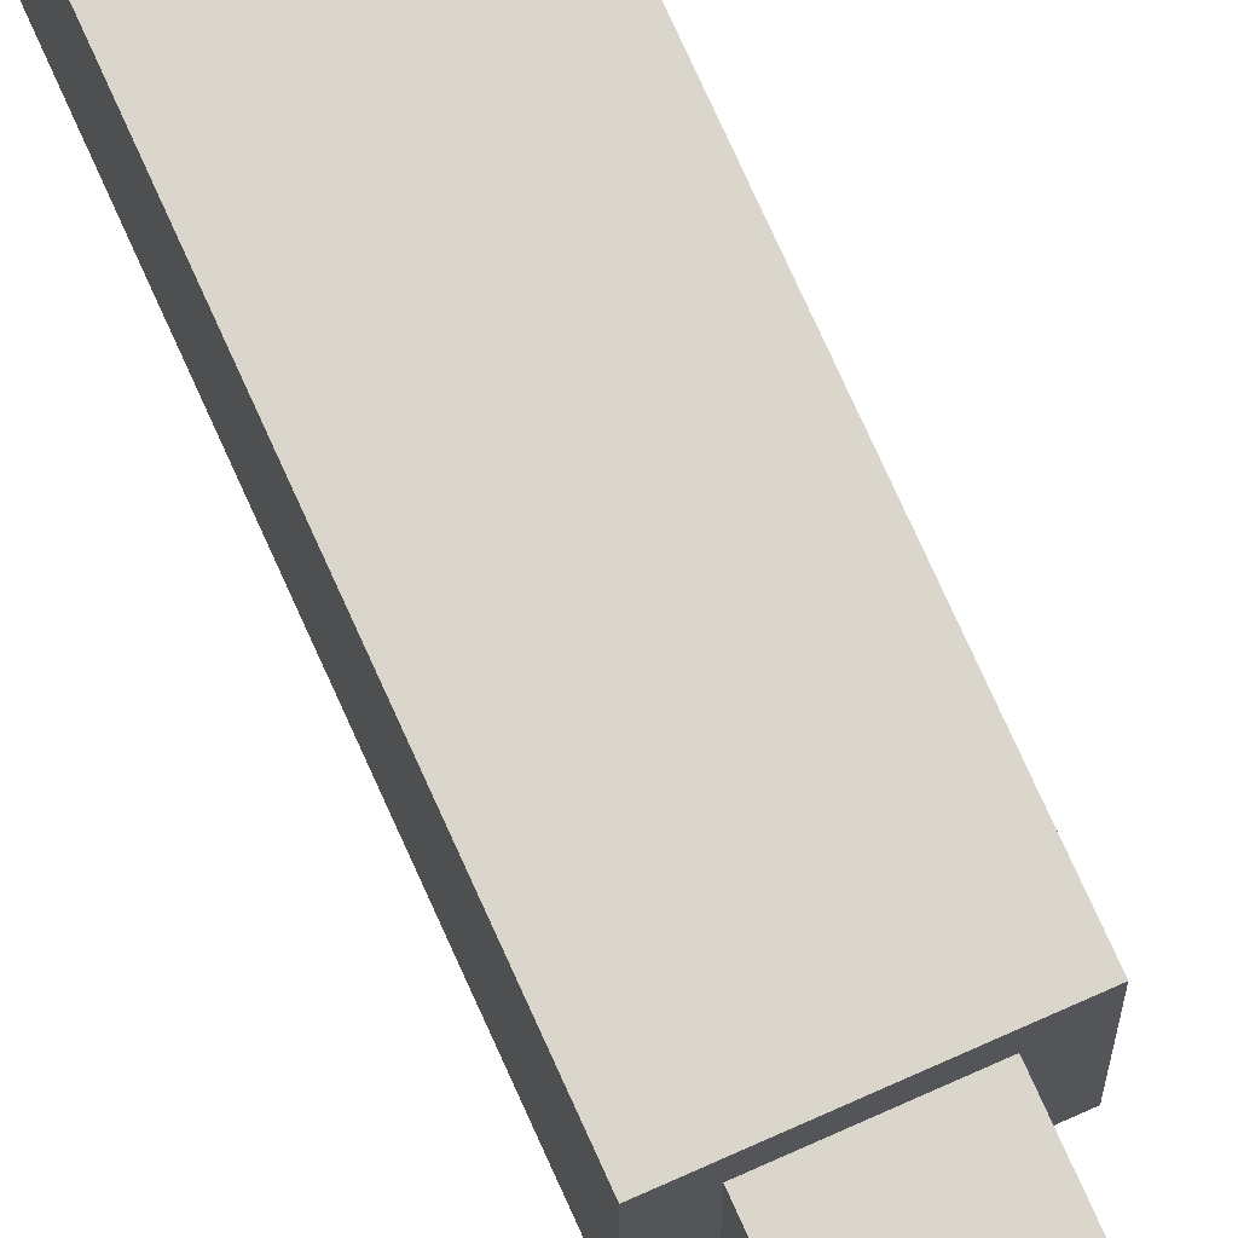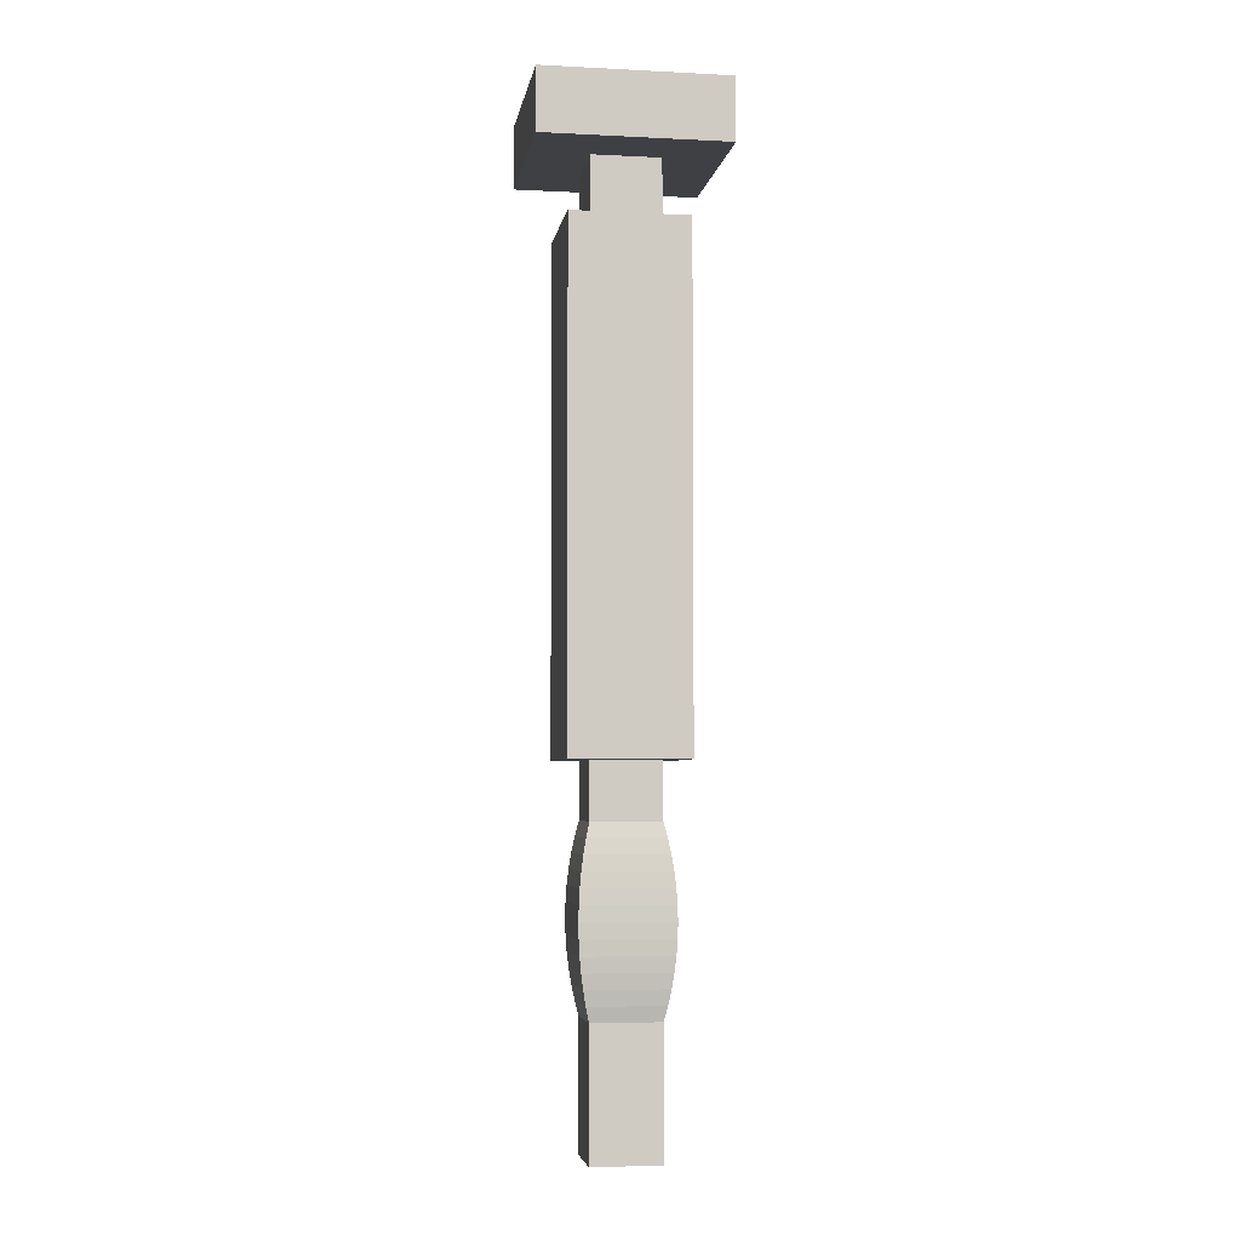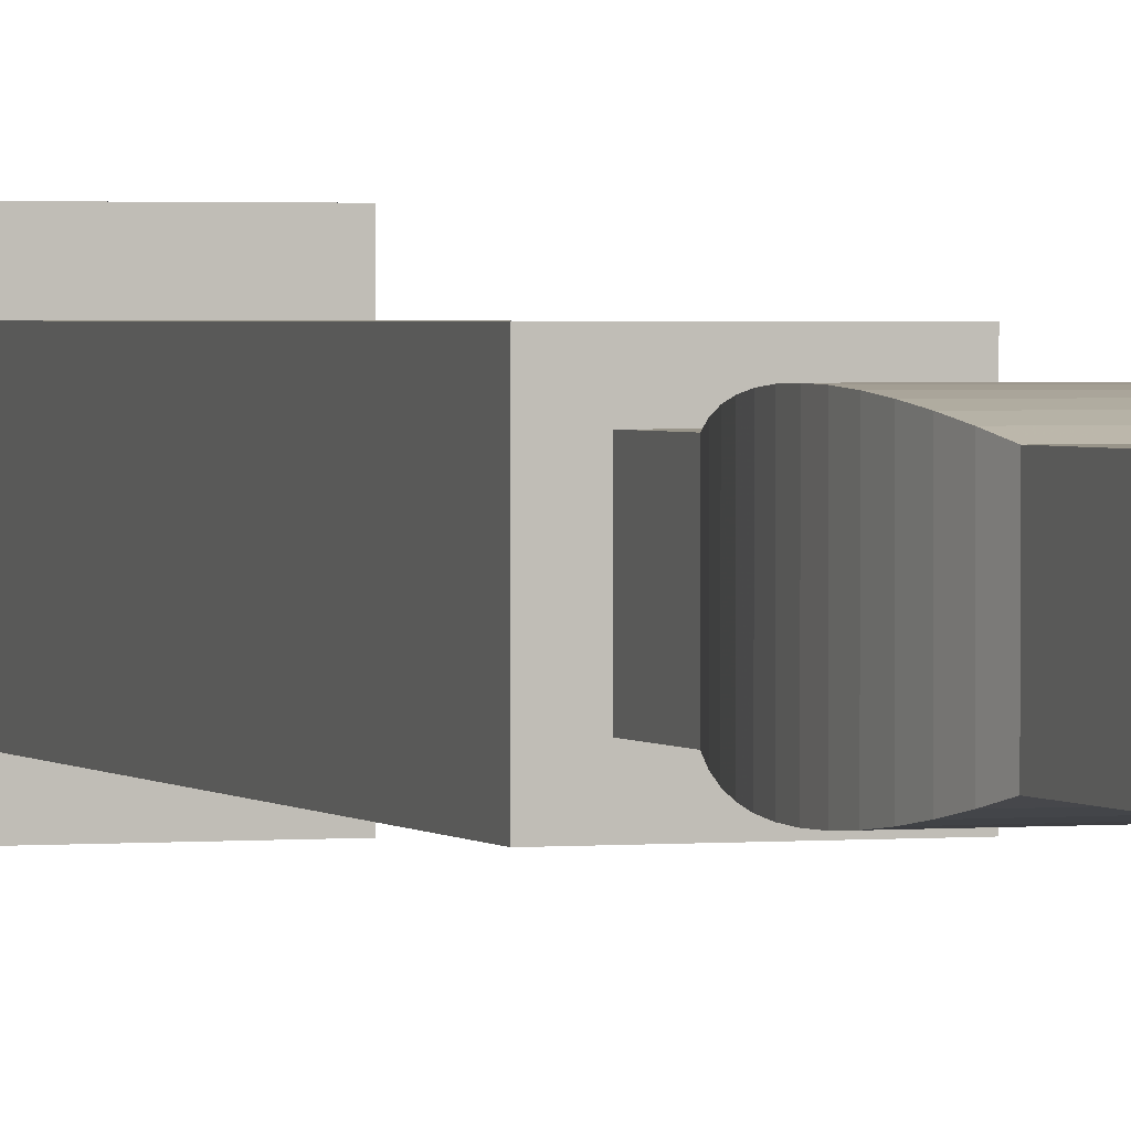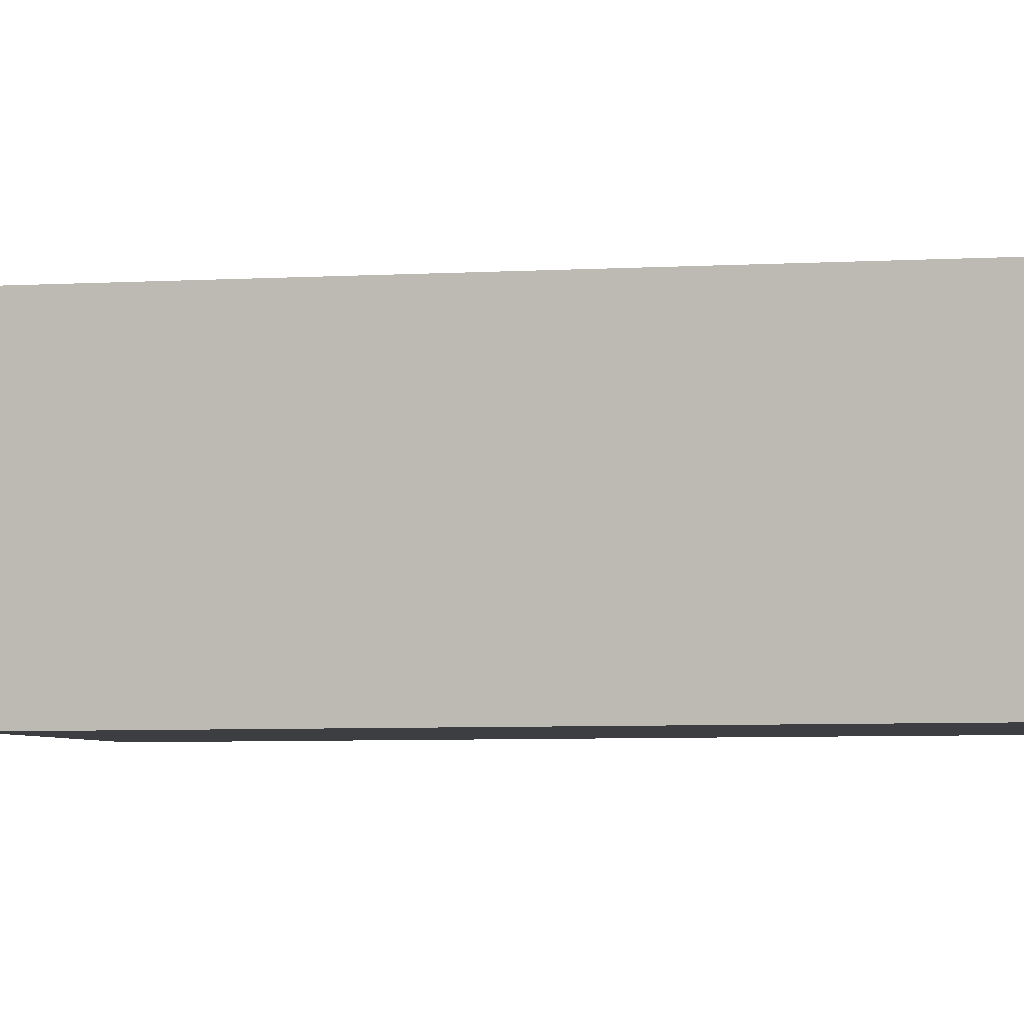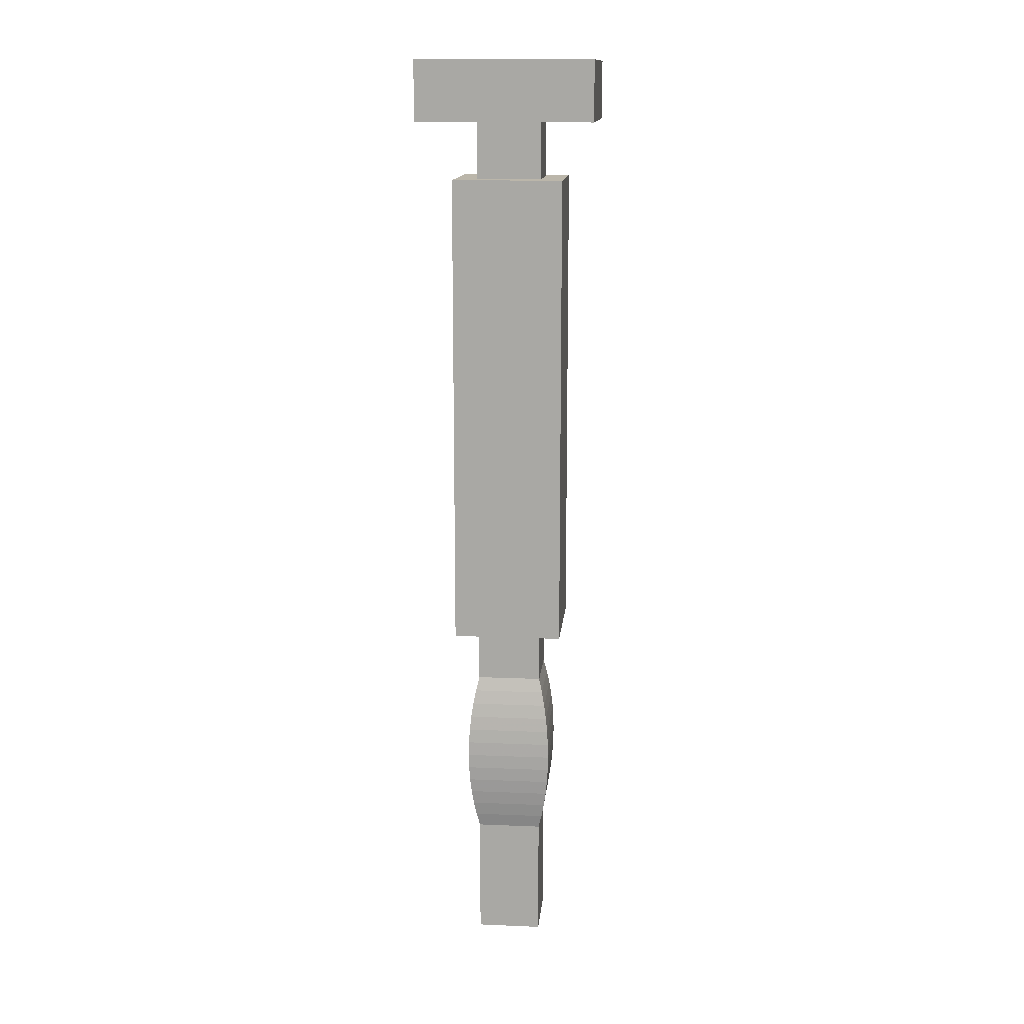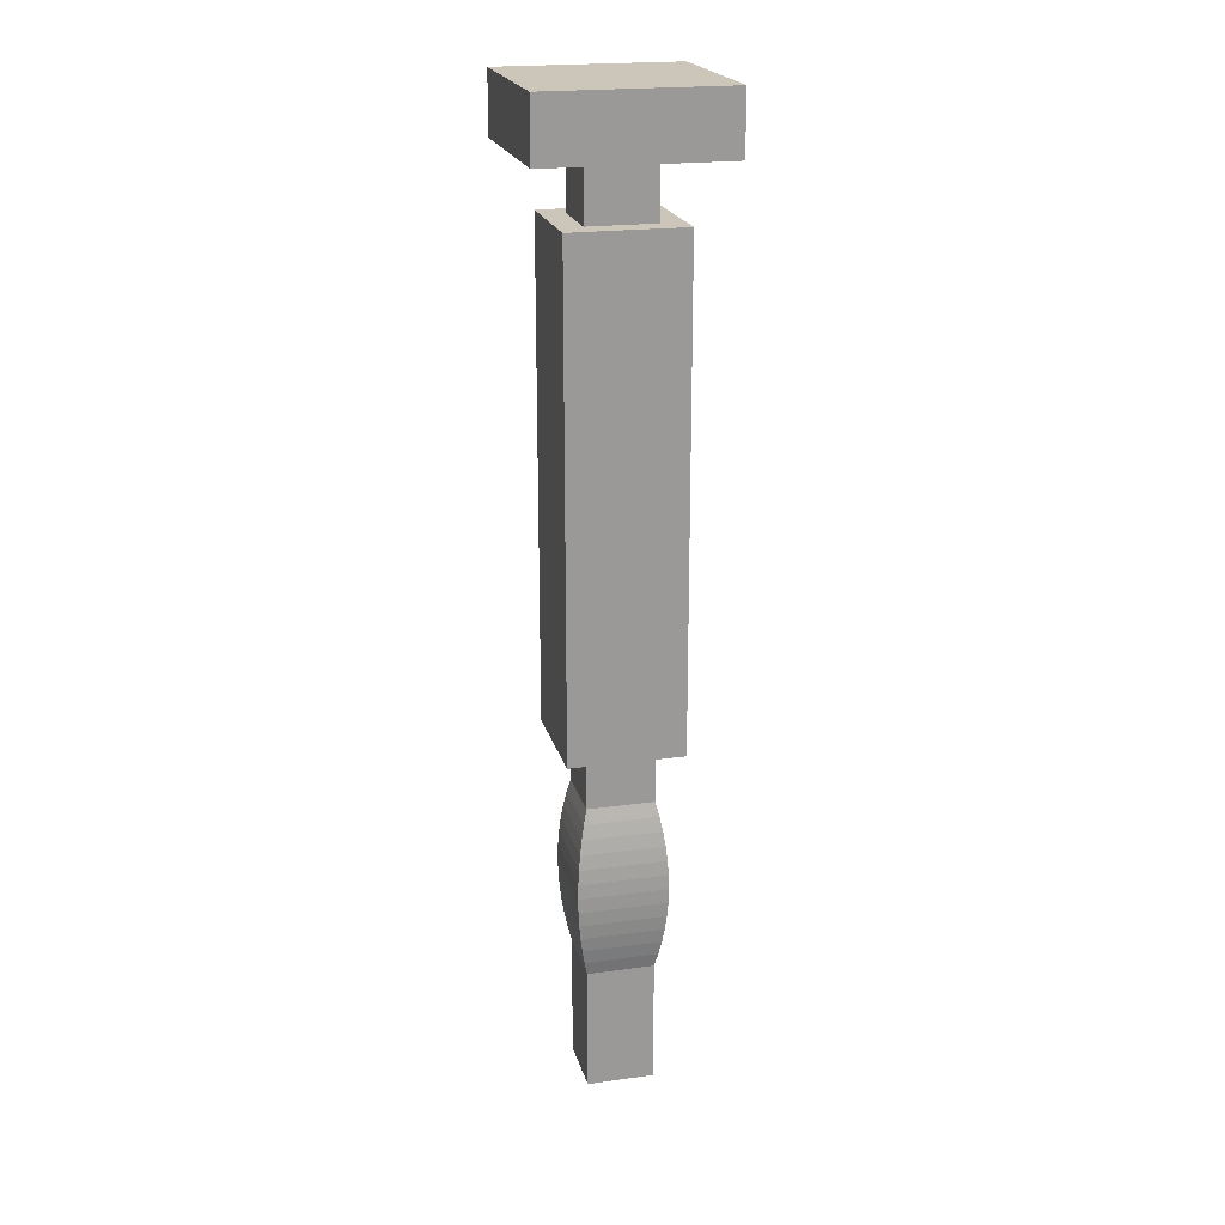
<metadata>
{"format":"obj","ext":"obj","renderer":"f3d","projection":"perspective","resolution":1024,"background":"white","views":[{"elev":74.1,"azim":-24.1,"up":"+Z"},{"elev":-4.7,"azim":170.9,"up":"+Y"},{"elev":1.7,"azim":-19.2,"up":"+Z"},{"elev":-3.2,"azim":107.8,"up":"+Z"},{"elev":14.0,"azim":5.3,"up":"+Y"},{"elev":20.9,"azim":-13.9,"up":"+Y"}]}
</metadata>
<code>
v 0.3585 -0.1873 0.4516
v 0.229 -0.1873 0.3221
v 0.229 -0.1873 0.4516
v 0.3585 -0.1873 0.3221
v 0.229 -0.2309 0.4516
v 0.3585 -0.2309 0.3221
v 0.229 -0.2309 0.3221
v 0.3177 -0.2309 0.4516
v 0.3585 -0.2309 0.4516
v 0.2697 -0.2309 0.3629
v 0.2697 -0.2309 0.4109
v 0.3177 -0.2309 0.4109
v 0.3177 -0.2309 0.3629
v 0.2697 -0.2733 0.4109
v 0.3177 -0.2733 0.3629
v 0.2697 -0.2733 0.3629
v 0.3177 -0.2733 0.4109
v 0.253 -0.2733 0.3461
v 0.3177 -0.2733 0.4276
v 0.3345 -0.2733 0.3461
v 0.253 -0.2733 0.4276
v 0.3345 -0.2733 0.4276
v 0.3345 -0.4028 0.3461
v 0.253 -0.4028 0.4276
v 0.3345 -0.6259 0.3461
v 0.253 -0.4028 0.3461
v 0.253 -0.6259 0.4276
v 0.3345 -0.4028 0.4276
v 0.253 -0.6259 0.3461
v 0.3345 -0.6259 0.4276
v 0.2697 -0.6259 0.3629
v 0.3177 -0.6259 0.4276
v 0.2697 -0.6259 0.4109
v 0.3177 -0.6259 0.4109
v 0.3177 -0.6259 0.3629
v 0.2697 -0.6654 0.3629
v 0.3177 -0.6654 0.3629
v 0.2697 -0.6654 0.4109
v 0.2673 -0.6758 0.3605
v 0.3201 -0.6758 0.3605
v 0.3177 -0.6654 0.4109
v 0.2673 -0.6758 0.4133
v 0.2653 -0.6863 0.3585
v 0.3221 -0.6863 0.3585
v 0.3201 -0.6758 0.4133
v 0.3177 -0.6758 0.4133
v 0.2653 -0.6863 0.4153
v 0.2638 -0.6969 0.3569
v 0.3237 -0.6969 0.3569
v 0.3221 -0.6863 0.4153
v 0.2638 -0.6969 0.4168
v 0.3177 -0.6863 0.4153
v 0.2626 -0.7076 0.3558
v 0.3248 -0.7076 0.3558
v 0.3237 -0.6969 0.4168
v 0.2626 -0.7076 0.418
v 0.3177 -0.6969 0.4168
v 0.262 -0.7183 0.3551
v 0.3255 -0.7183 0.3551
v 0.3248 -0.7076 0.418
v 0.262 -0.7183 0.4186
v 0.3177 -0.7076 0.418
v 0.2617 -0.729 0.3549
v 0.3257 -0.729 0.3549
v 0.3255 -0.7183 0.4186
v 0.2617 -0.729 0.4188
v 0.3177 -0.7183 0.4186
v 0.262 -0.7397 0.4186
v 0.3255 -0.7397 0.3551
v 0.3257 -0.729 0.4188
v 0.262 -0.7397 0.3551
v 0.3177 -0.729 0.4188
v 0.3255 -0.7397 0.4186
v 0.2626 -0.7503 0.418
v 0.3177 -0.7397 0.4186
v 0.3248 -0.7503 0.3558
v 0.3248 -0.7503 0.418
v 0.2626 -0.7503 0.3558
v 0.3177 -0.7503 0.418
v 0.2638 -0.761 0.4168
v 0.3237 -0.761 0.3569
v 0.3237 -0.761 0.4168
v 0.2638 -0.761 0.3569
v 0.3177 -0.761 0.4168
v 0.2653 -0.7716 0.4153
v 0.3221 -0.7716 0.3585
v 0.3221 -0.7716 0.4153
v 0.2653 -0.7716 0.3585
v 0.3177 -0.7716 0.4153
v 0.2673 -0.7821 0.4133
v 0.3201 -0.7821 0.3605
v 0.3201 -0.7821 0.4133
v 0.2673 -0.7821 0.3605
v 0.3177 -0.7821 0.4133
v 0.2697 -0.7925 0.4109
v 0.3177 -0.7925 0.3629
v 0.3177 -0.7925 0.4109
v 0.2697 -0.7925 0.3629
v 0.2697 -0.882 0.4109
v 0.3177 -0.882 0.3629
v 0.3177 -0.882 0.4109
v 0.2697 -0.882 0.3629
f 1 2 3
f 2 1 4
f 3 2 1
f 4 1 2
f 2 5 3
f 3 5 2
f 5 1 3
f 3 1 5
f 1 6 4
f 4 6 1
f 6 2 4
f 4 2 6
f 5 2 7
f 7 2 5
f 8 1 5
f 5 1 8
f 6 1 9
f 9 1 6
f 2 6 7
f 7 6 2
f 7 10 5
f 5 10 7
f 1 8 9
f 9 8 1
f 5 11 8
f 8 11 5
f 8 6 9
f 9 6 8
f 10 7 6
f 6 7 10
f 11 5 10
f 10 5 11
f 8 11 12
f 12 11 8
f 12 6 8
f 8 6 12
f 10 6 13
f 13 6 10
f 10 14 11
f 11 14 10
f 14 12 11
f 11 12 14
f 13 6 12
f 12 6 13
f 15 10 13
f 13 10 15
f 14 10 16
f 16 10 14
f 12 14 17
f 17 14 12
f 12 15 13
f 13 15 12
f 10 15 16
f 16 15 10
f 16 18 14
f 14 18 16
f 14 19 17
f 17 19 14
f 15 12 17
f 17 12 15
f 20 16 15
f 15 16 20
f 18 16 20
f 20 16 18
f 21 14 18
f 18 14 21
f 14 21 19
f 19 21 14
f 17 19 22
f 22 19 17
f 17 22 15
f 15 22 17
f 20 15 22
f 22 15 20
f 23 18 20
f 20 18 23
f 18 24 21
f 21 24 18
f 21 22 19
f 19 22 21
f 22 25 20
f 20 25 22
f 23 26 18
f 18 26 23
f 20 25 23
f 23 25 20
f 24 18 27
f 27 18 24
f 24 22 21
f 21 22 24
f 28 25 22
f 22 25 28
f 25 26 23
f 23 26 25
f 29 18 26
f 26 18 29
f 27 18 29
f 29 18 27
f 27 28 24
f 24 28 27
f 24 28 22
f 22 28 24
f 25 28 30
f 30 28 25
f 26 25 29
f 29 25 26
f 29 31 27
f 27 31 29
f 32 28 27
f 27 28 32
f 28 32 30
f 30 32 28
f 32 25 30
f 30 25 32
f 31 29 25
f 25 29 31
f 33 27 31
f 31 27 33
f 27 33 32
f 32 33 27
f 34 25 32
f 32 25 34
f 31 25 35
f 35 25 31
f 36 33 31
f 31 33 36
f 32 33 34
f 34 33 32
f 35 25 34
f 34 25 35
f 37 31 35
f 35 31 37
f 33 36 38
f 38 36 33
f 31 37 36
f 36 37 31
f 38 34 33
f 33 34 38
f 34 37 35
f 35 37 34
f 39 38 36
f 36 38 39
f 40 36 37
f 37 36 40
f 34 38 41
f 41 38 34
f 37 34 41
f 41 34 37
f 38 39 42
f 42 39 38
f 36 40 39
f 39 40 36
f 41 40 37
f 37 40 41
f 42 41 38
f 38 41 42
f 43 42 39
f 39 42 43
f 44 39 40
f 40 39 44
f 40 41 45
f 45 41 40
f 46 41 42
f 42 41 46
f 42 43 47
f 47 43 42
f 39 44 43
f 43 44 39
f 45 44 40
f 40 44 45
f 41 46 45
f 45 46 41
f 42 45 46
f 46 45 42
f 48 47 43
f 43 47 48
f 47 45 42
f 42 45 47
f 49 43 44
f 44 43 49
f 44 45 50
f 50 45 44
f 47 48 51
f 51 48 47
f 43 49 48
f 48 49 43
f 52 45 47
f 47 45 52
f 50 49 44
f 44 49 50
f 45 52 50
f 50 52 45
f 53 51 48
f 48 51 53
f 51 50 47
f 47 50 51
f 54 48 49
f 49 48 54
f 47 50 52
f 52 50 47
f 49 50 55
f 55 50 49
f 51 53 56
f 56 53 51
f 48 54 53
f 53 54 48
f 57 50 51
f 51 50 57
f 55 54 49
f 49 54 55
f 50 57 55
f 55 57 50
f 58 56 53
f 53 56 58
f 56 55 51
f 51 55 56
f 59 53 54
f 54 53 59
f 51 55 57
f 57 55 51
f 54 55 60
f 60 55 54
f 56 58 61
f 61 58 56
f 53 59 58
f 58 59 53
f 62 55 56
f 56 55 62
f 60 59 54
f 54 59 60
f 55 62 60
f 60 62 55
f 63 61 58
f 58 61 63
f 61 60 56
f 56 60 61
f 64 58 59
f 59 58 64
f 56 60 62
f 62 60 56
f 59 60 65
f 65 60 59
f 61 63 66
f 66 63 61
f 58 64 63
f 63 64 58
f 67 60 61
f 61 60 67
f 65 64 59
f 59 64 65
f 60 67 65
f 65 67 60
f 63 68 66
f 66 68 63
f 66 65 61
f 61 65 66
f 69 63 64
f 64 63 69
f 61 65 67
f 67 65 61
f 64 65 70
f 70 65 64
f 68 63 71
f 71 63 68
f 68 70 66
f 66 70 68
f 72 65 66
f 66 65 72
f 63 69 71
f 71 69 63
f 64 73 69
f 69 73 64
f 65 72 70
f 70 72 65
f 73 64 70
f 70 64 73
f 71 74 68
f 68 74 71
f 75 70 68
f 68 70 75
f 66 70 72
f 72 70 66
f 76 71 69
f 69 71 76
f 77 69 73
f 73 69 77
f 70 75 73
f 73 75 70
f 74 71 78
f 78 71 74
f 74 73 68
f 68 73 74
f 68 73 75
f 75 73 68
f 71 76 78
f 78 76 71
f 69 77 76
f 76 77 69
f 73 79 77
f 77 79 73
f 78 80 74
f 74 80 78
f 79 73 74
f 74 73 79
f 81 78 76
f 76 78 81
f 82 76 77
f 77 76 82
f 74 77 79
f 79 77 74
f 80 78 83
f 83 78 80
f 80 77 74
f 74 77 80
f 78 81 83
f 83 81 78
f 76 82 81
f 81 82 76
f 77 84 82
f 82 84 77
f 83 85 80
f 80 85 83
f 84 77 80
f 80 77 84
f 86 83 81
f 81 83 86
f 87 81 82
f 82 81 87
f 80 82 84
f 84 82 80
f 85 83 88
f 88 83 85
f 85 82 80
f 80 82 85
f 83 86 88
f 88 86 83
f 81 87 86
f 86 87 81
f 82 89 87
f 87 89 82
f 88 90 85
f 85 90 88
f 89 82 85
f 85 82 89
f 91 88 86
f 86 88 91
f 92 86 87
f 87 86 92
f 85 87 89
f 89 87 85
f 90 88 93
f 93 88 90
f 90 87 85
f 85 87 90
f 88 91 93
f 93 91 88
f 86 92 91
f 91 92 86
f 87 94 92
f 92 94 87
f 93 95 90
f 90 95 93
f 94 87 90
f 90 87 94
f 96 93 91
f 91 93 96
f 97 91 92
f 92 91 97
f 90 92 94
f 94 92 90
f 95 93 98
f 98 93 95
f 95 92 90
f 90 92 95
f 93 96 98
f 98 96 93
f 91 97 96
f 96 97 91
f 92 95 97
f 97 95 92
f 98 99 95
f 95 99 98
f 100 98 96
f 96 98 100
f 101 96 97
f 97 96 101
f 99 97 95
f 95 97 99
f 99 98 102
f 102 98 99
f 98 100 102
f 102 100 98
f 96 101 100
f 100 101 96
f 97 99 101
f 101 99 97
f 100 99 102
f 102 99 100
f 99 100 101
f 101 100 99

</code>
